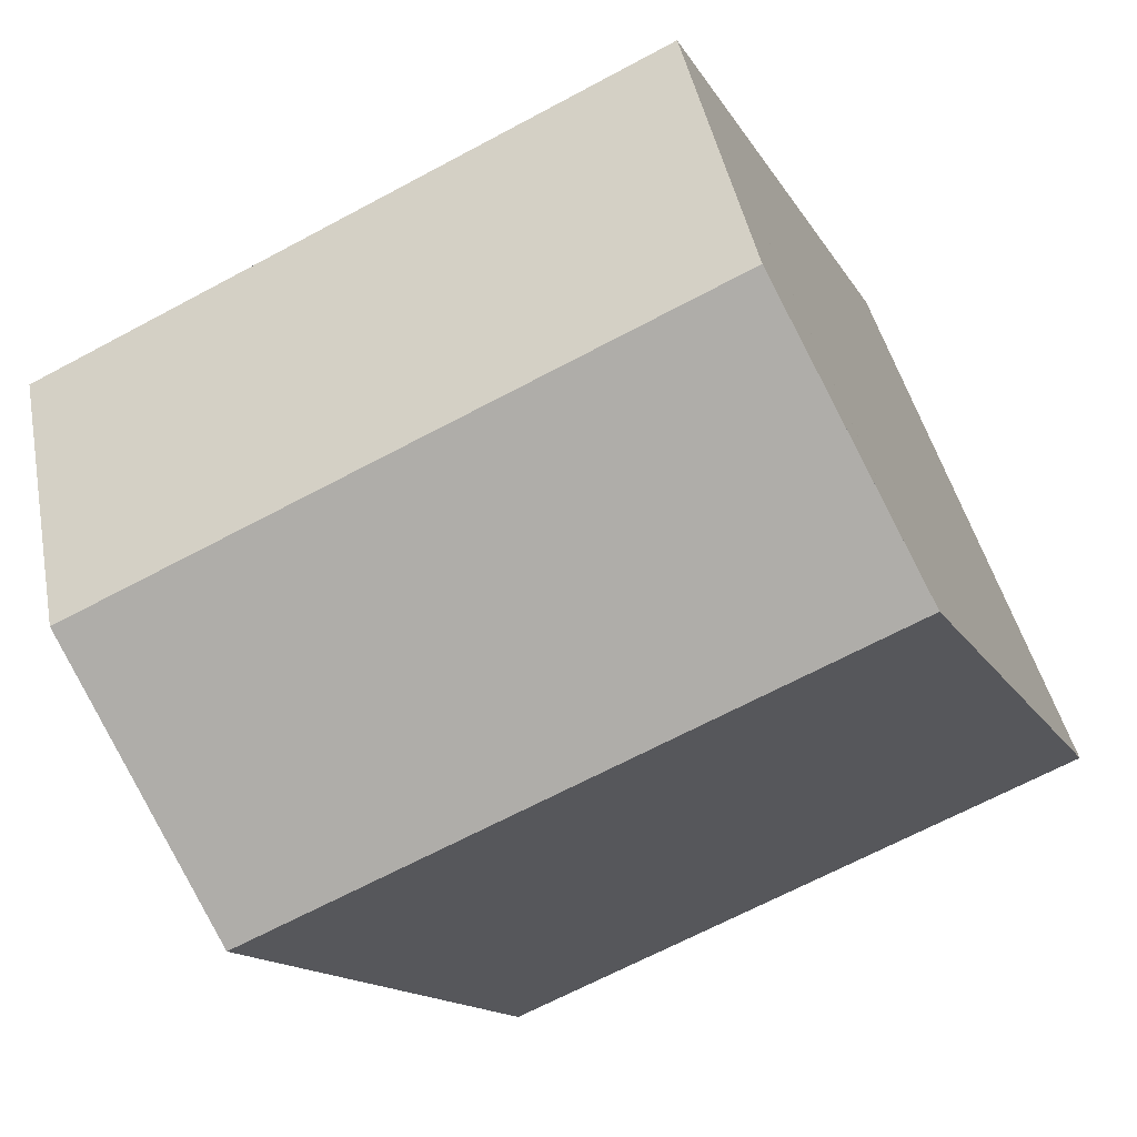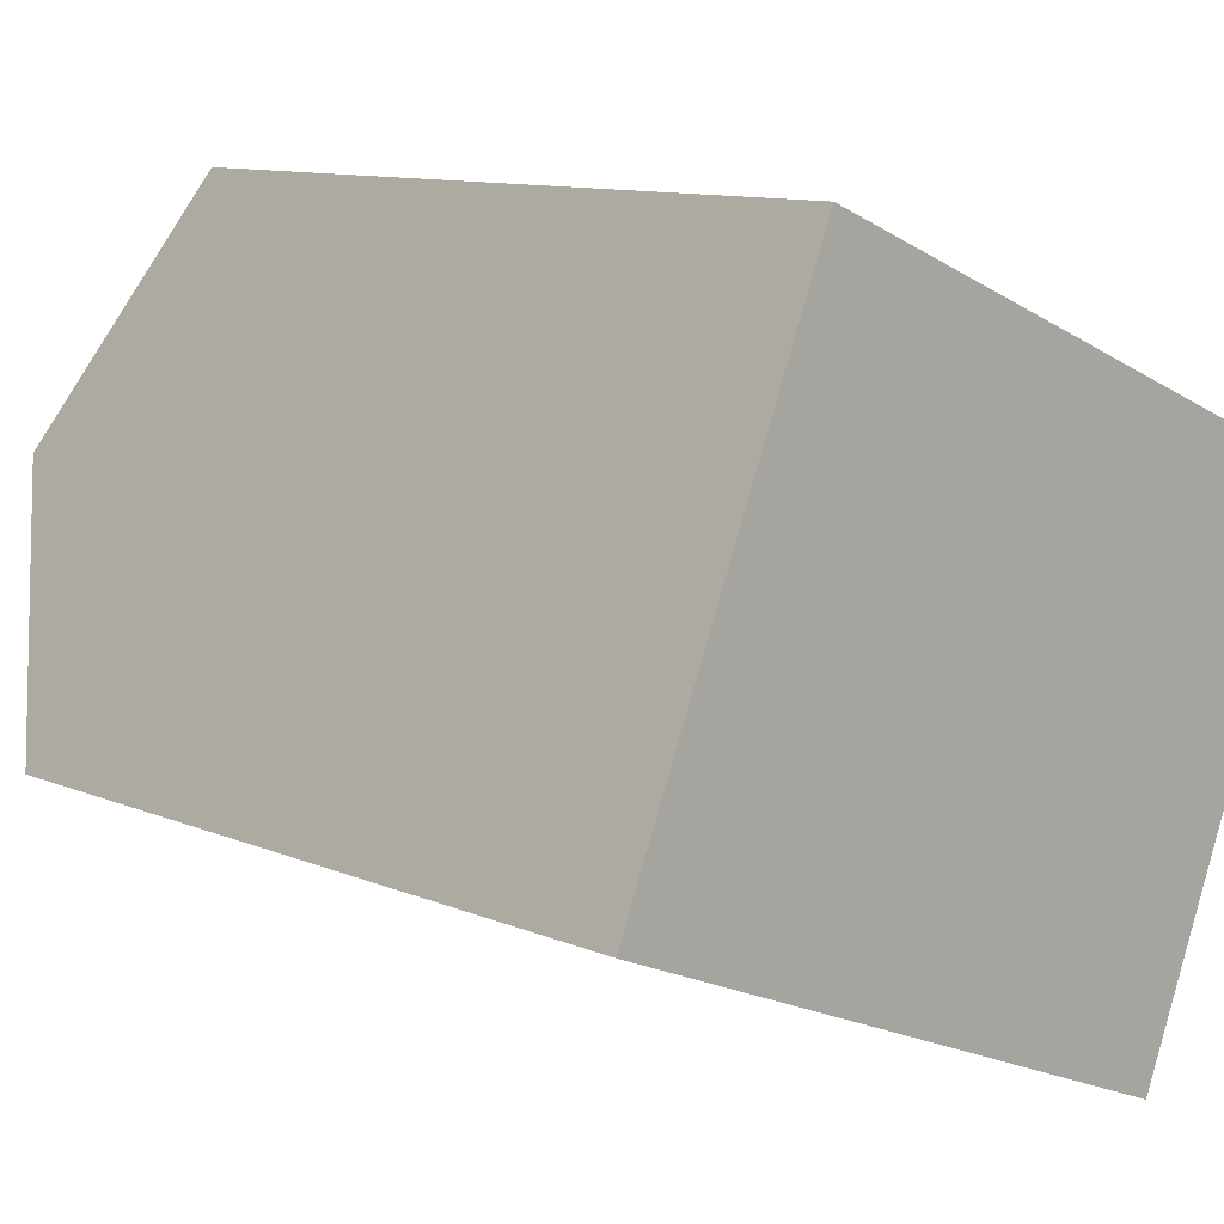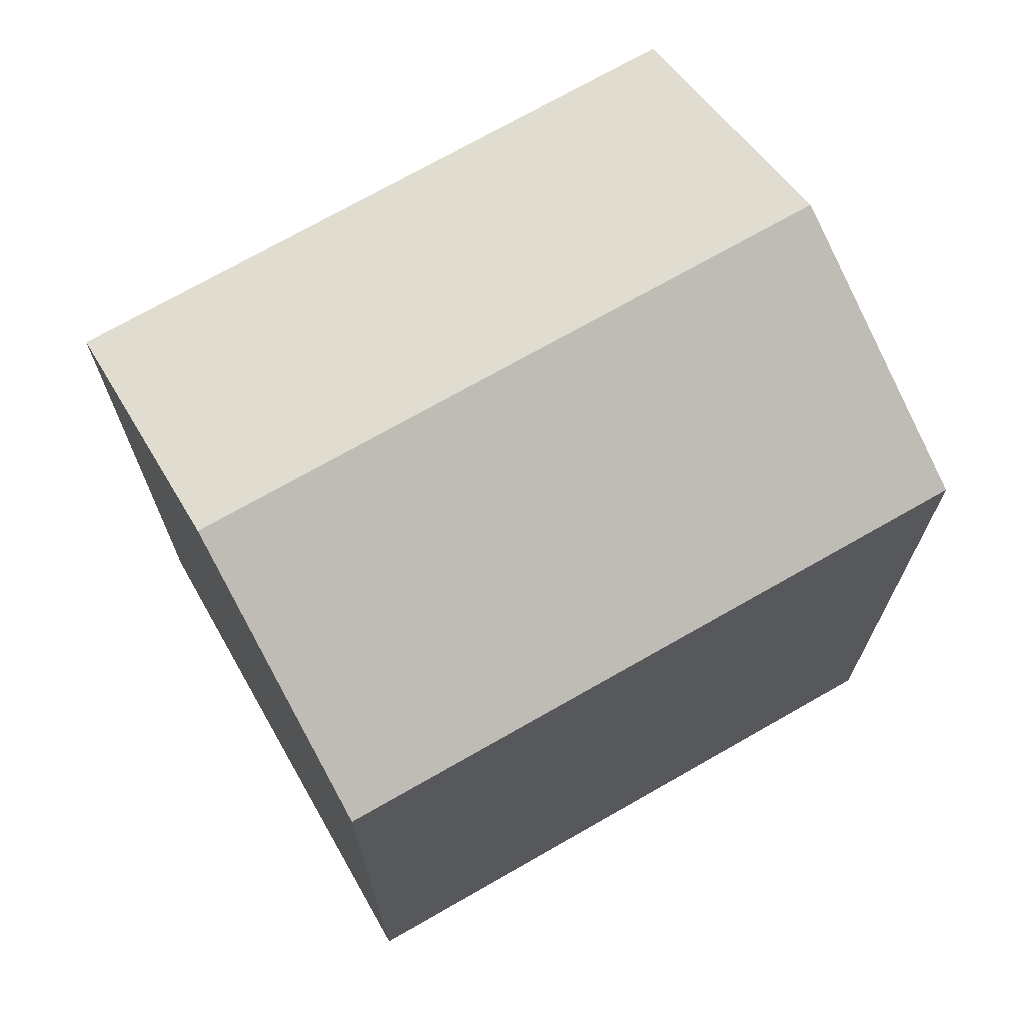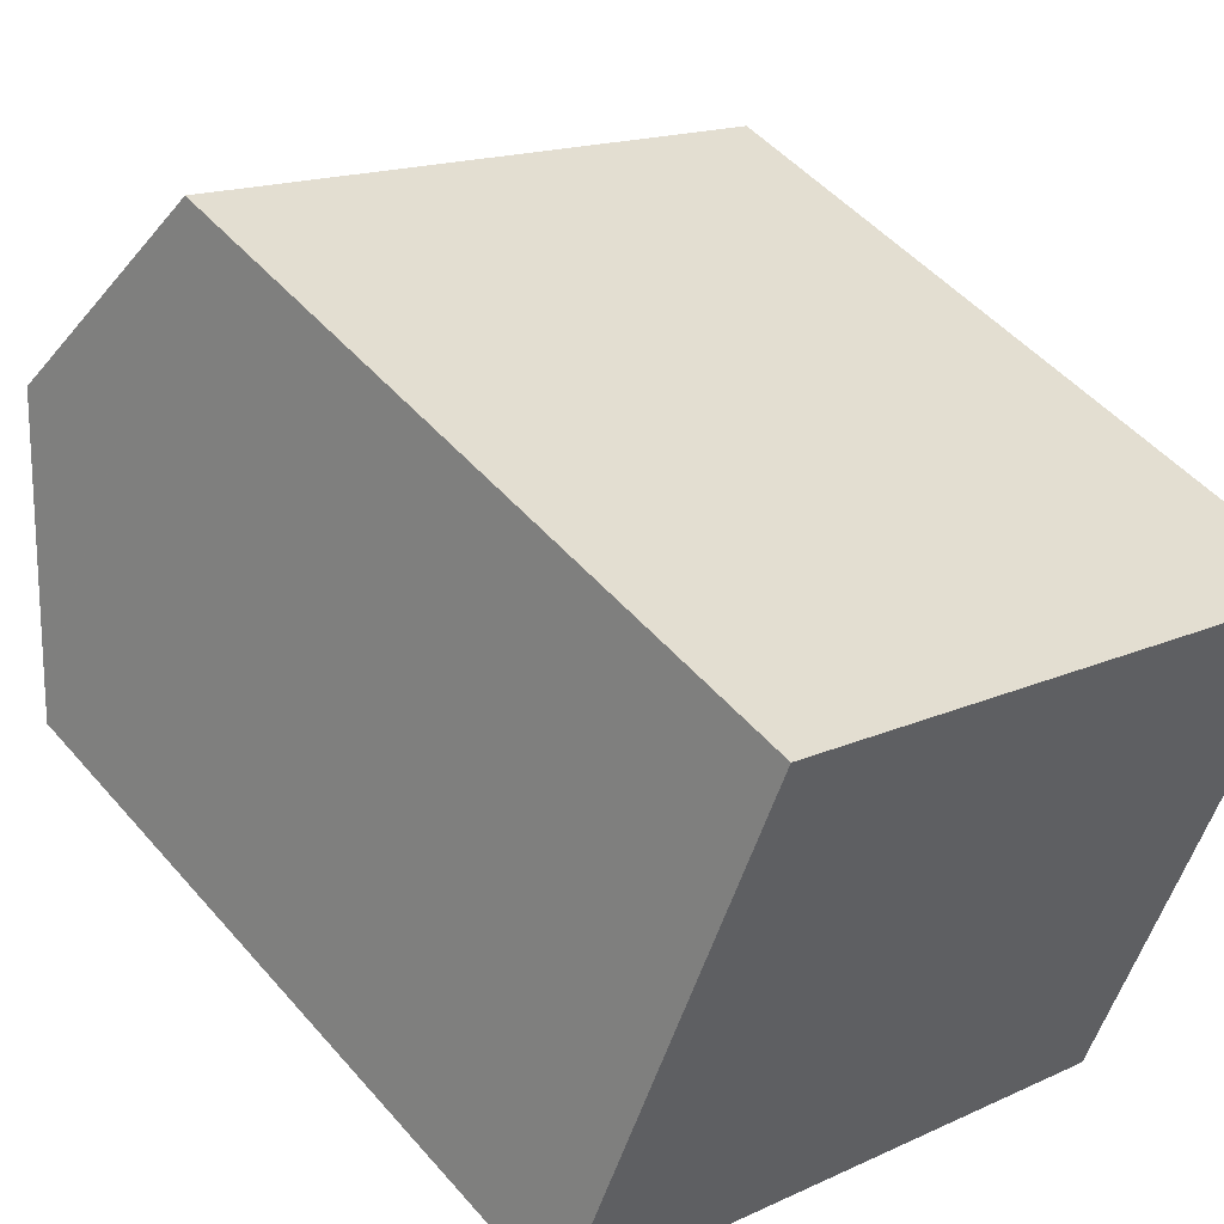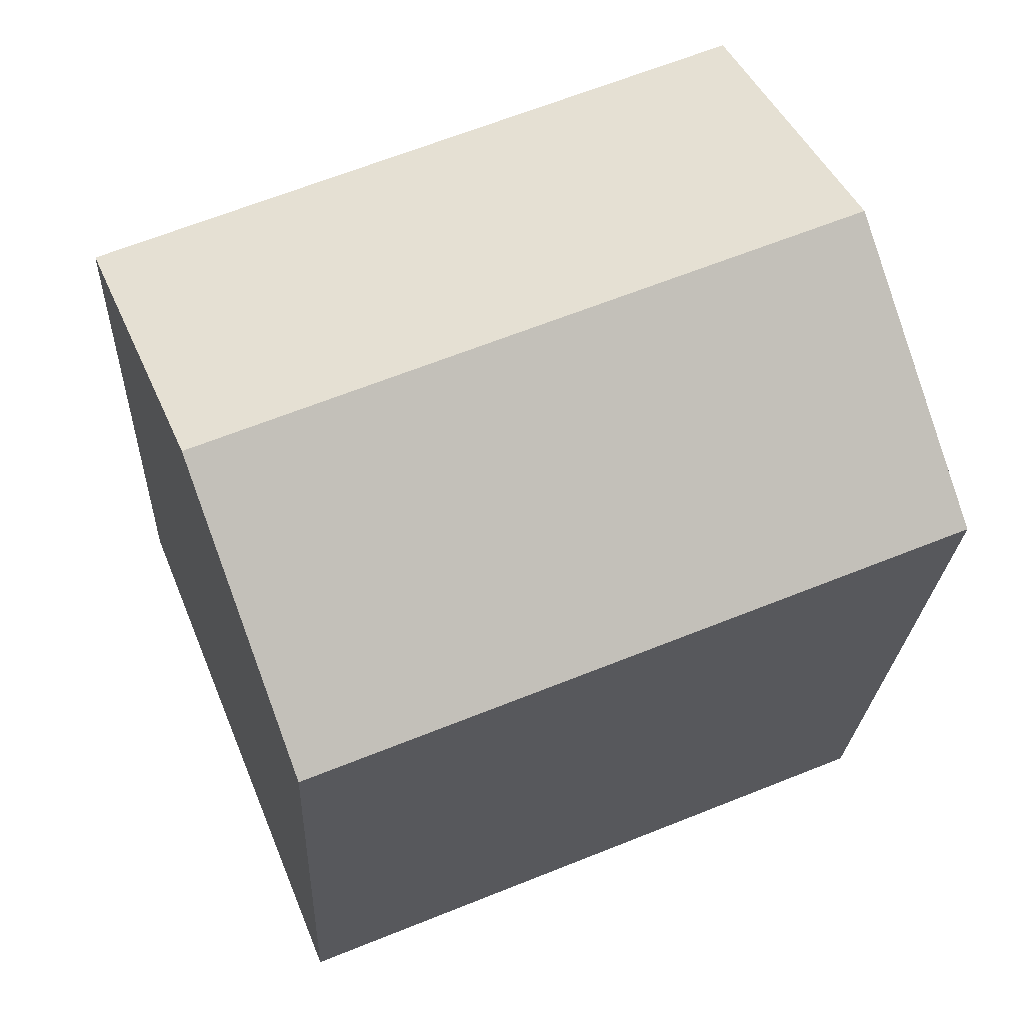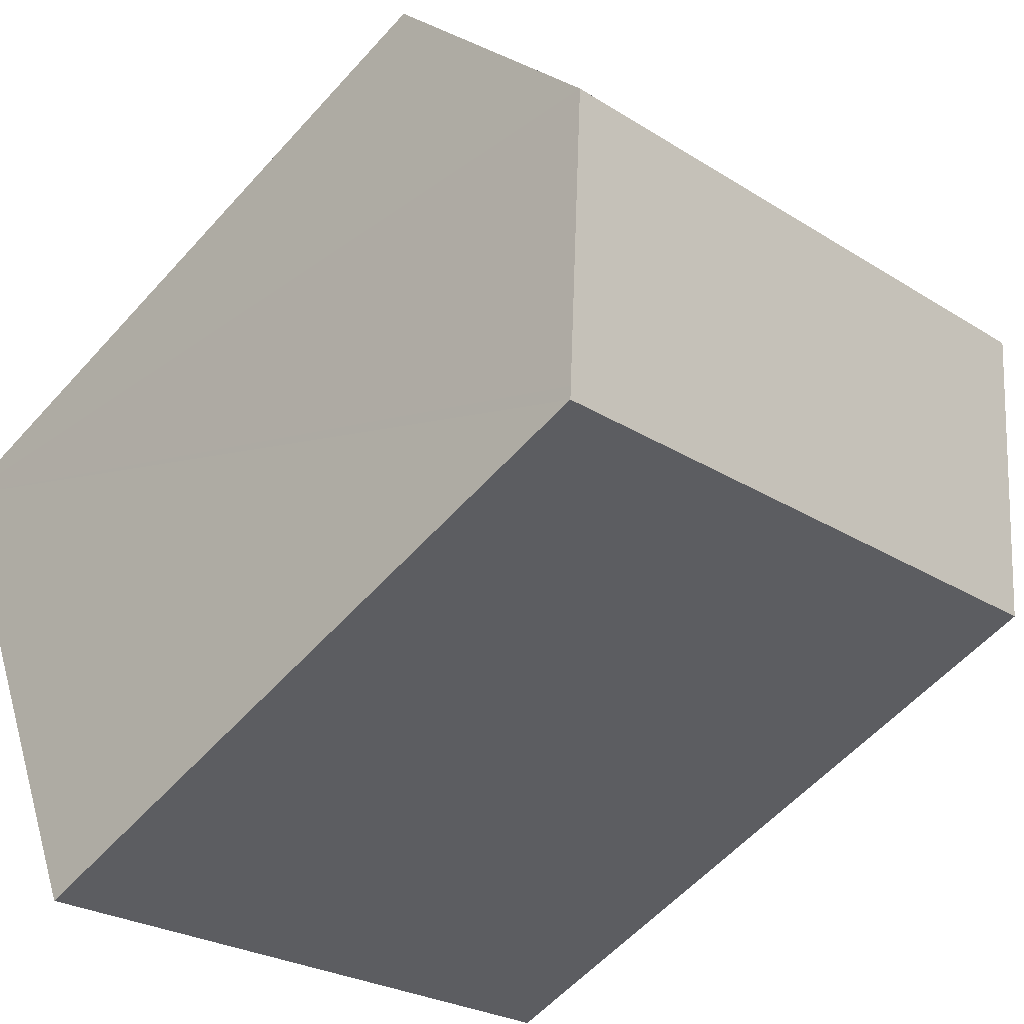
<metadata>
{"format":"obj","ext":"obj","renderer":"f3d","projection":"perspective","resolution":1024,"background":"white","views":[{"elev":-13.1,"azim":-161.9,"up":"+Z"},{"elev":10.6,"azim":-43.1,"up":"+Z"},{"elev":71.8,"azim":172.5,"up":"+Y"},{"elev":49.1,"azim":-38.8,"up":"+Z"},{"elev":-21.8,"azim":177.6,"up":"+Z"},{"elev":-57.0,"azim":138.8,"up":"+Z"}]}
</metadata>
<code>
v  20.13 18.37 6.482
v  2.604 21.71 6.313
v  5.215 18.34 12.64
v  17.58 21.71 0.186
v  0 18.35 1.124e-15
v  15.12 18.49 -5.876
v  15.01 18.35 -6.142
v  0.23 18.65 0.557
v  0.241 18.66 0.585
v  15.01 3.761e-16 -6.142
v  0 0 0
v  0.23 -3.411e-17 0.557
v  5.215 -7.74e-16 12.64
v  0.241 -3.582e-17 0.585
v  2.604 -3.866e-16 6.313
v  20.13 -3.969e-16 6.482
v  15.12 3.598e-16 -5.876
v  17.58 -1.139e-17 0.186
g defaultobject
f 1 2 3
f 2 1 4
f 5 6 7
f 6 5 4
f 4 5 8
f 4 8 2
f 2 8 9
f 10 5 7
f 5 10 11
f 9 3 2
f 3 9 8
f 3 8 5
f 3 5 11
f 3 11 12
f 3 12 13
f 13 12 14
f 13 14 15
f 3 16 1
f 16 3 13
f 16 4 1
f 4 16 6
f 6 16 7
f 7 16 17
f 7 17 10
f 17 16 18
f 15 16 13
f 16 15 18
f 18 15 17
f 17 15 14
f 17 14 12
f 17 12 11
f 17 11 10

</code>
